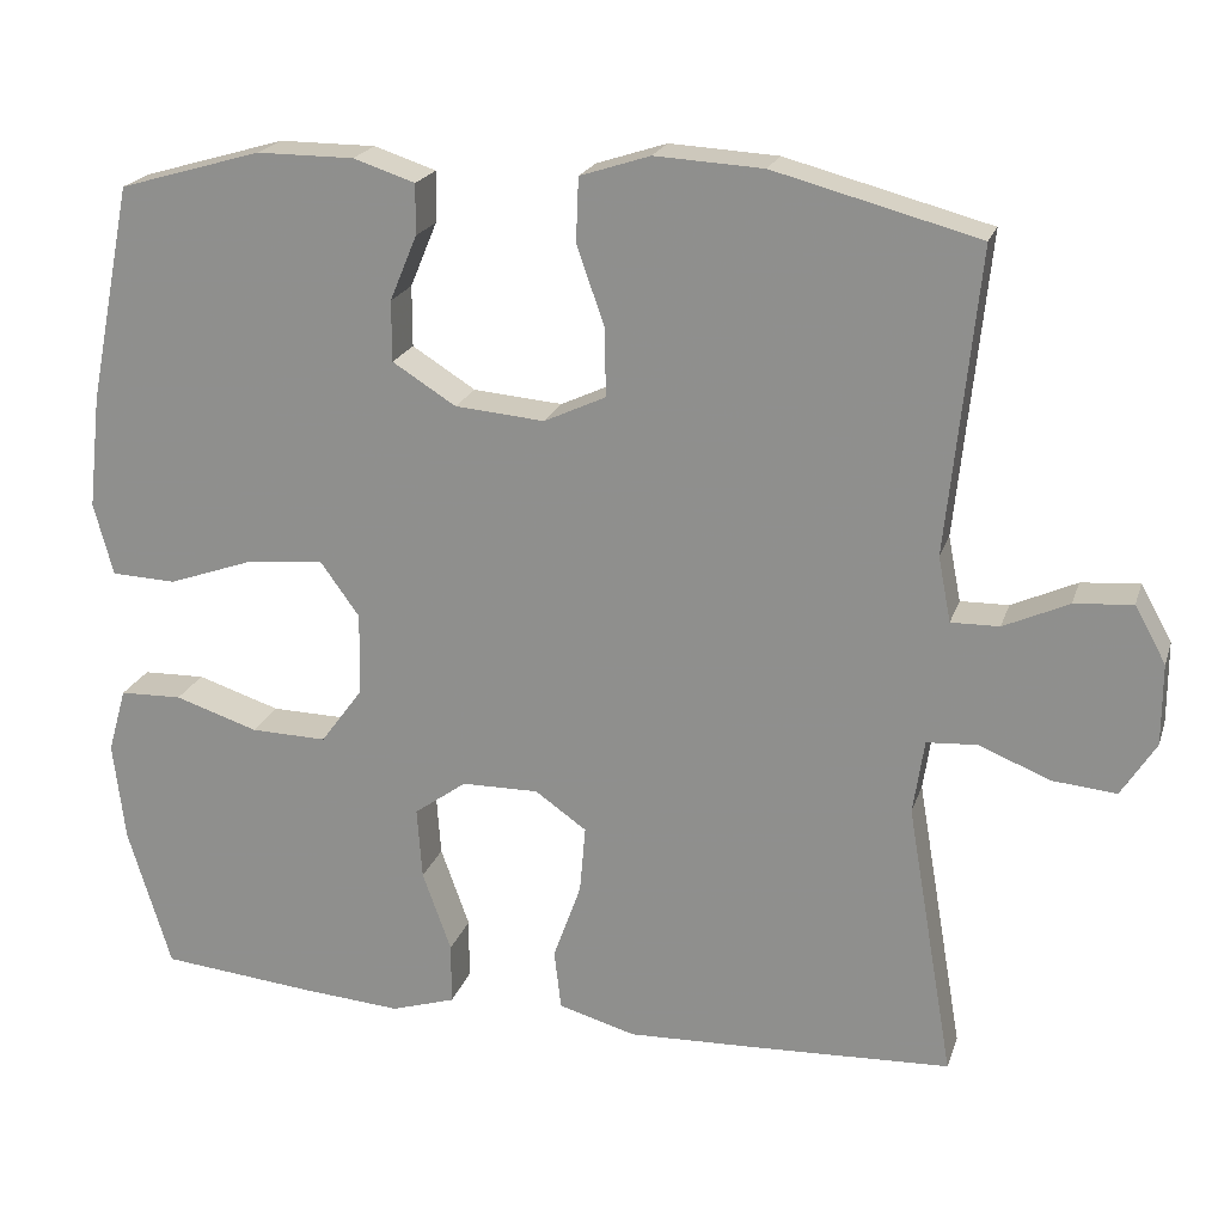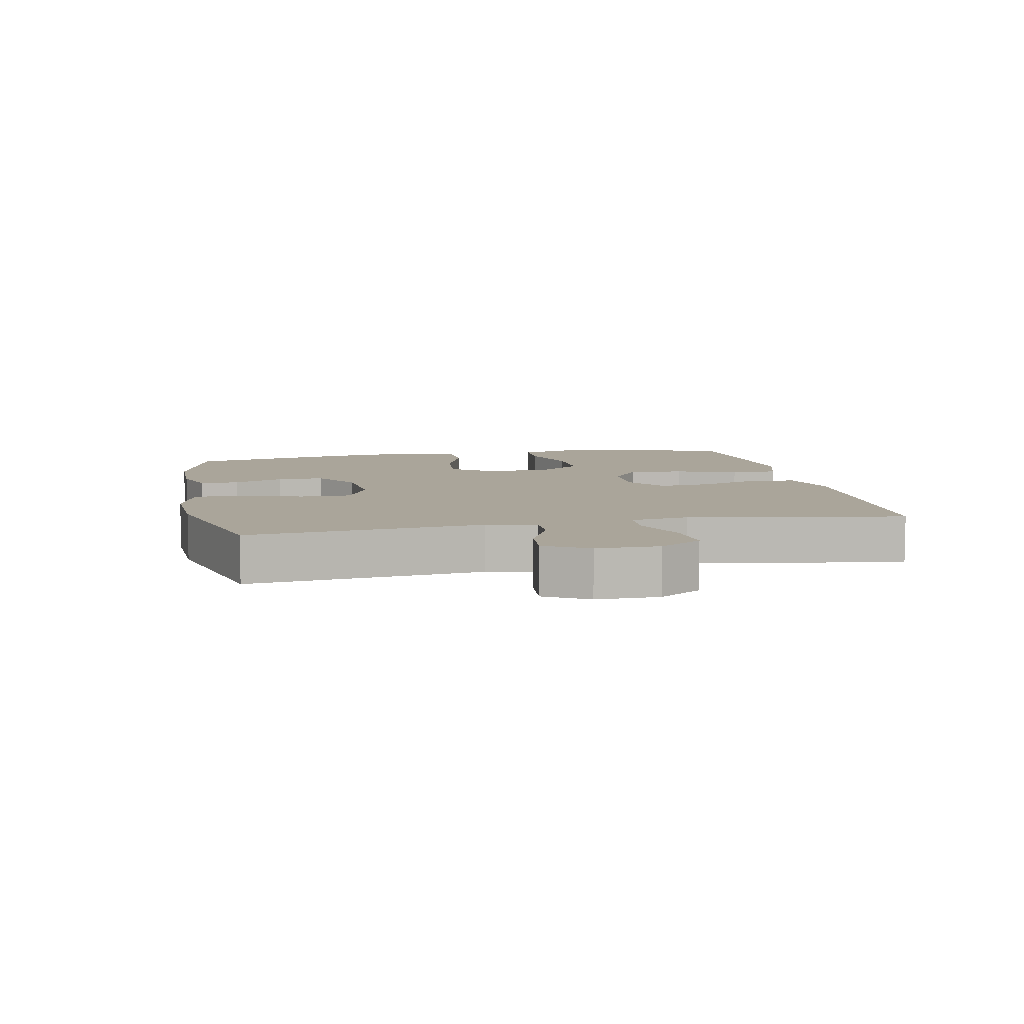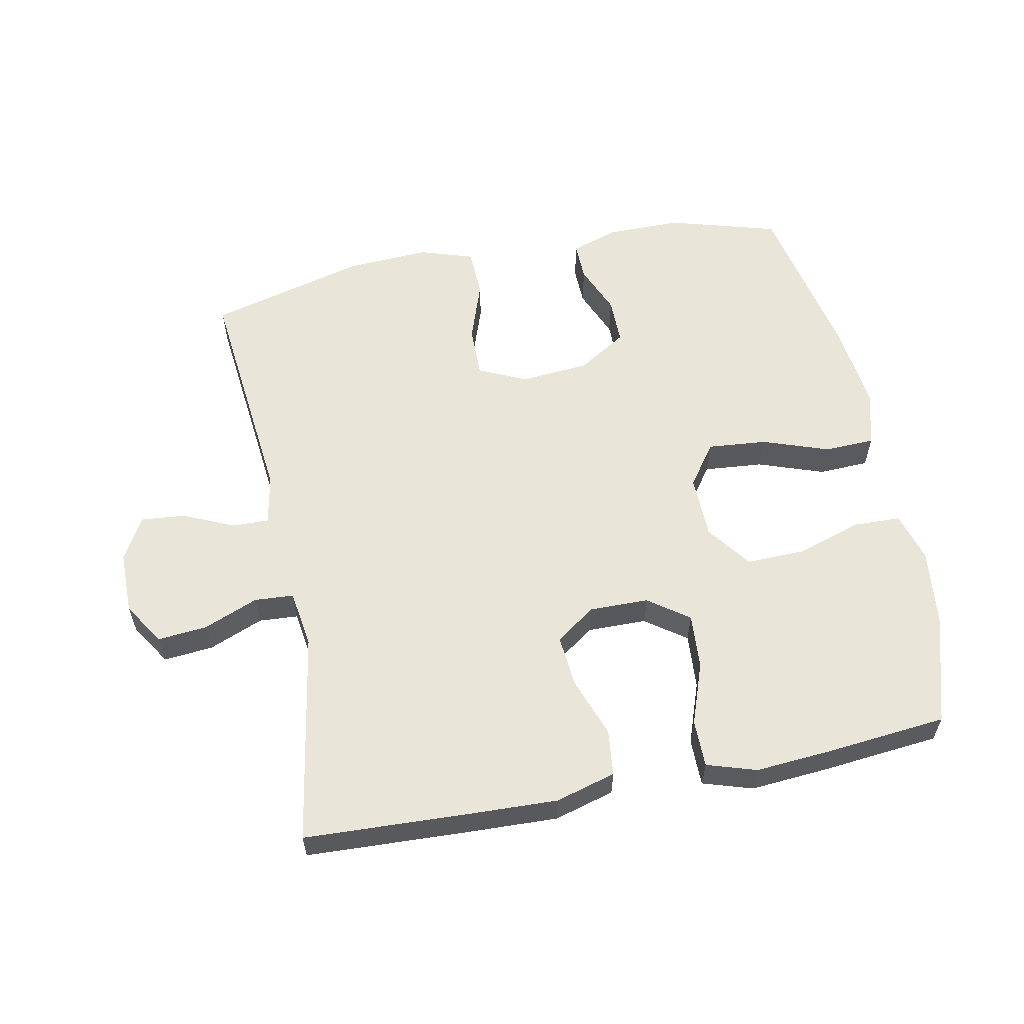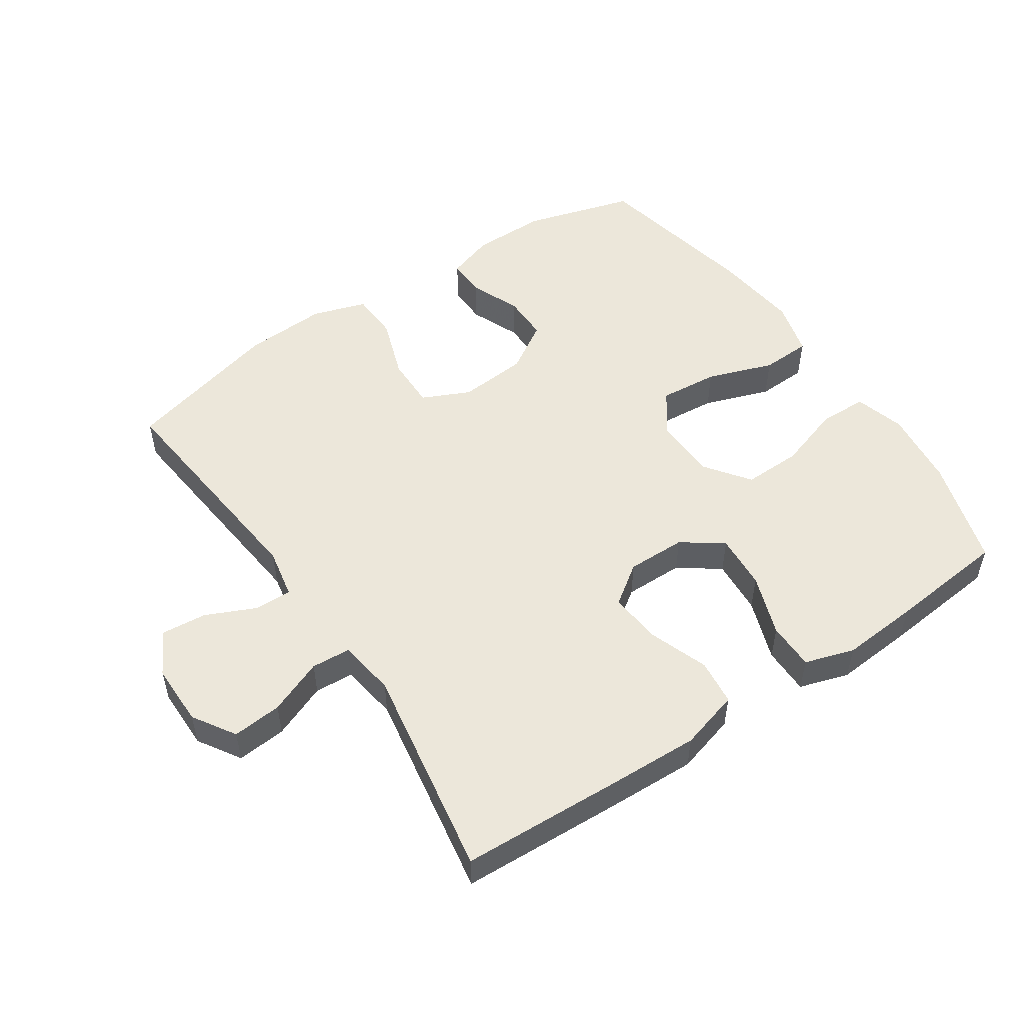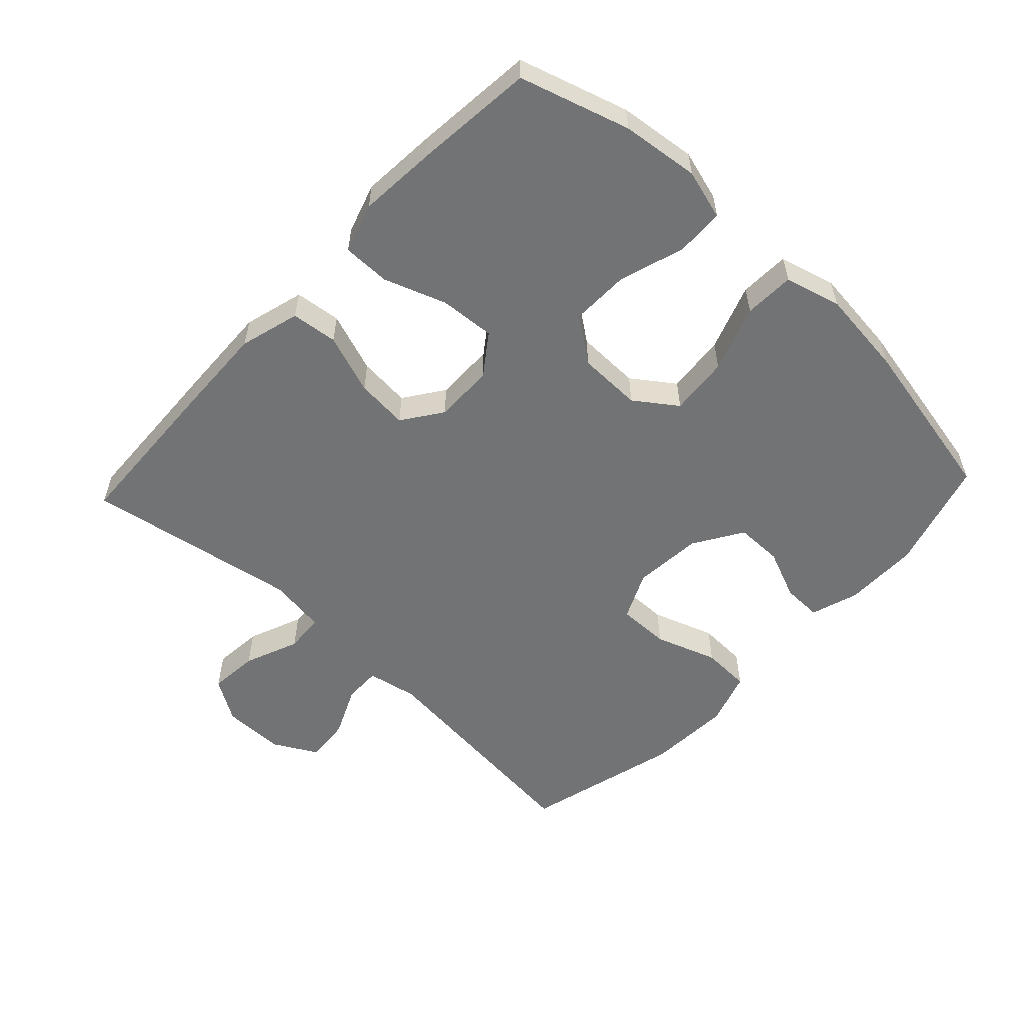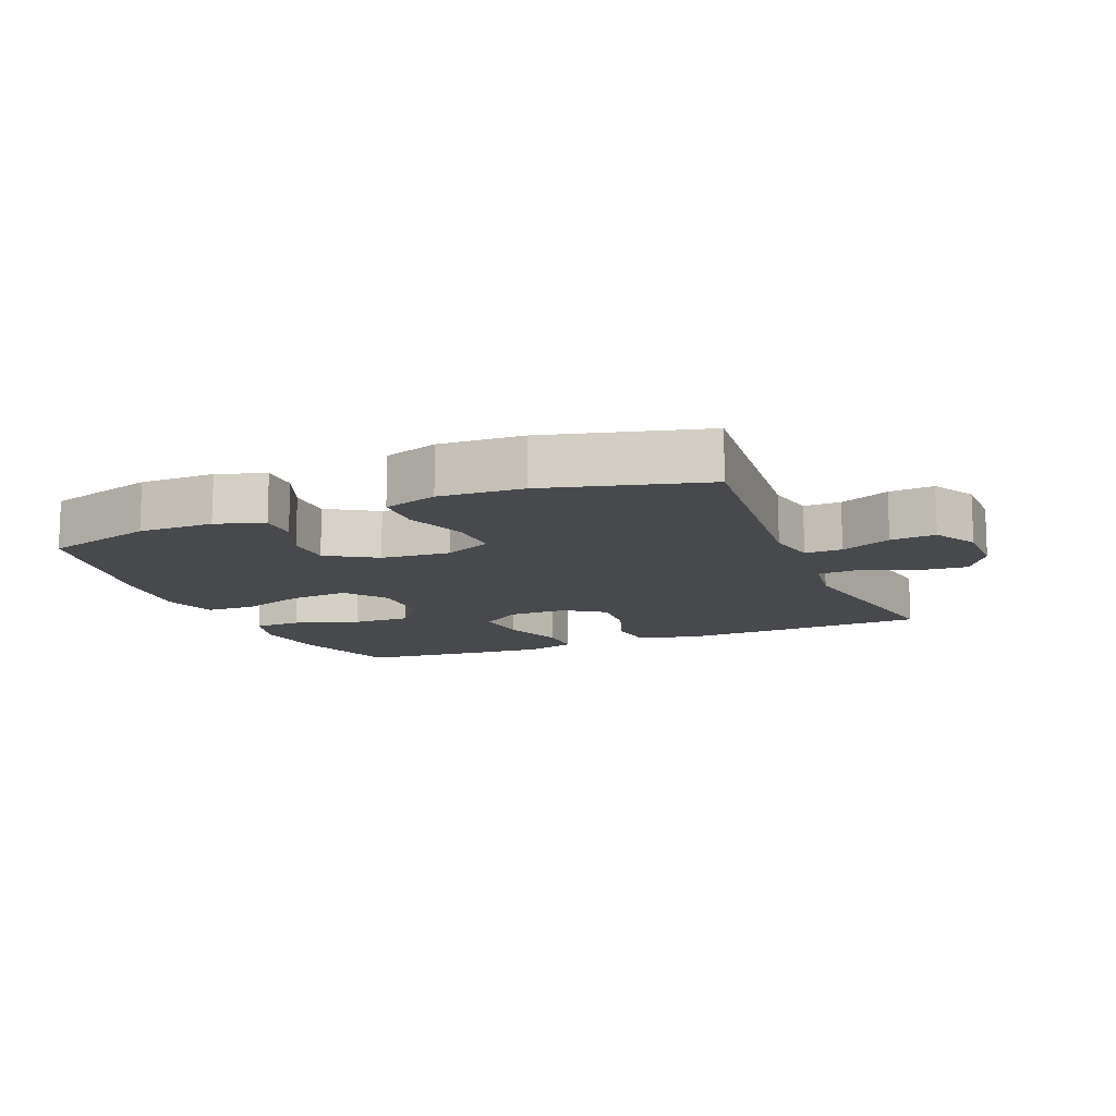
<metadata>
{"format":"obj","ext":"obj","renderer":"f3d","projection":"perspective","resolution":1024,"background":"white","views":[{"elev":20.9,"azim":15.7,"up":"+Z"},{"elev":7.6,"azim":78.6,"up":"+Y"},{"elev":58.4,"azim":168.7,"up":"+Y"},{"elev":51.9,"azim":146.0,"up":"+Y"},{"elev":-55.9,"azim":-133.1,"up":"+Y"},{"elev":-12.4,"azim":22.5,"up":"+Y"}]}
</metadata>
<code>
v 0.5 0.07 0.5
v 0.463 0.07 0.141
v 0.478 0.07 0.064
v 0.535 0.07 0.065
v 0.612 0.07 0.1
v 0.681 0.07 0.106
v 0.718 0.07 0.039
v 0.718 0.07 -0.057
v 0.677 0.07 -0.122
v 0.601 0.07 -0.115
v 0.517 0.07 -0.081
v 0.457 0.07 -0.085
v 0.444 0.07 -0.173
v 0.5 0.07 -0.5
v 0.251 0.07 -0.511
v 0.112 0.07 -0.516
v 0.02 0.07 -0.49
v 0.012 0.07 -0.419
v 0.045 0.07 -0.327
v 0.052 0.07 -0.247
v -0.009 0.07 -0.204
v -0.1 0.07 -0.205
v -0.162 0.07 -0.25
v -0.156 0.07 -0.335
v -0.122 0.07 -0.43
v -0.122 0.07 -0.503
v -0.198 0.07 -0.527
v -0.317 0.07 -0.518
v -0.5 0.07 -0.5
v -0.551 0.07 -0.332
v -0.565 0.07 -0.213
v -0.543 0.07 -0.136
v -0.469 0.07 -0.134
v -0.37 0.07 -0.166
v -0.28 0.07 -0.168
v -0.23 0.07 -0.1
v -0.228 0.07 -0.002
v -0.274 0.07 0.062
v -0.365 0.07 0.054
v -0.467 0.07 0.018
v -0.544 0.07 0.021
v -0.567 0.07 0.107
v -0.552 0.07 0.241
v -0.5 0.07 0.5
v -0.331 0.07 0.549
v -0.216 0.07 0.549
v -0.143 0.07 0.525
v -0.144 0.07 0.465
v -0.176 0.07 0.388
v -0.176 0.07 0.316
v -0.101 0.07 0.269
v 0.005 0.07 0.26
v 0.078 0.07 0.294
v 0.077 0.07 0.374
v 0.044 0.07 0.469
v 0.047 0.07 0.544
v 0.13 0.07 0.571
v 0.258 0.07 0.564
v 0.5 0 0.5
v 0.463 0 0.141
v 0.478 0 0.064
v 0.535 0 0.065
v 0.612 0 0.1
v 0.681 0 0.106
v 0.718 0 0.039
v 0.718 0 -0.057
v 0.677 0 -0.122
v 0.601 0 -0.115
v 0.517 0 -0.081
v 0.457 0 -0.085
v 0.444 0 -0.173
v 0.5 0 -0.5
v 0.251 0 -0.511
v 0.112 0 -0.516
v 0.02 0 -0.49
v 0.012 0 -0.419
v 0.045 0 -0.327
v 0.052 0 -0.247
v -0.009 0 -0.204
v -0.1 0 -0.205
v -0.162 0 -0.25
v -0.156 0 -0.335
v -0.122 0 -0.43
v -0.122 0 -0.503
v -0.198 0 -0.527
v -0.317 0 -0.518
v -0.5 0 -0.5
v -0.551 0 -0.332
v -0.565 0 -0.213
v -0.543 0 -0.136
v -0.469 0 -0.134
v -0.37 0 -0.166
v -0.28 0 -0.168
v -0.23 0 -0.1
v -0.228 0 -0.002
v -0.274 0 0.062
v -0.365 0 0.054
v -0.467 0 0.018
v -0.544 0 0.021
v -0.567 0 0.107
v -0.552 0 0.241
v -0.5 0 0.5
v -0.331 0 0.549
v -0.216 0 0.549
v -0.143 0 0.525
v -0.144 0 0.465
v -0.176 0 0.388
v -0.176 0 0.316
v -0.101 0 0.269
v 0.005 0 0.26
v 0.078 0 0.294
v 0.077 0 0.374
v 0.044 0 0.469
v 0.047 0 0.544
v 0.13 0 0.571
v 0.258 0 0.564
f 58 1 2
f 57 58 2
f 56 57 2
f 55 56 2
f 54 55 2
f 53 54 2 3
f 52 53 3
f 51 52 3
f 47 48 49
f 46 47 49
f 45 46 49
f 44 45 49
f 43 44 49
f 42 43 49
f 41 42 49
f 40 41 49
f 39 40 49
f 38 39 49 50
f 37 38 50 51
f 32 33 34
f 31 32 34
f 30 31 34
f 29 30 34
f 28 29 34
f 27 28 34
f 26 27 34
f 25 26 34
f 24 25 34
f 23 24 34 35
f 22 23 35 36
f 17 18 19
f 16 17 19
f 15 16 19
f 14 15 19
f 13 14 19
f 12 13 19 20
f 9 10 11
f 8 9 11
f 7 8 11
f 6 7 11
f 5 6 11
f 4 5 11
f 3 4 11 12
f 51 3 12
f 37 51 12
f 36 37 12
f 22 36 12
f 21 22 12
f 12 20 21
f 60 59 116
f 60 116 115
f 60 115 114
f 60 114 113
f 60 113 112
f 61 60 112 111
f 61 111 110
f 61 110 109
f 107 106 105
f 107 105 104
f 107 104 103
f 107 103 102
f 107 102 101
f 107 101 100
f 107 100 99
f 107 99 98
f 107 98 97
f 108 107 97 96
f 109 108 96 95
f 92 91 90
f 92 90 89
f 92 89 88
f 92 88 87
f 92 87 86
f 92 86 85
f 92 85 84
f 92 84 83
f 92 83 82
f 93 92 82 81
f 94 93 81 80
f 77 76 75
f 77 75 74
f 77 74 73
f 77 73 72
f 77 72 71
f 78 77 71 70
f 69 68 67
f 69 67 66
f 69 66 65
f 69 65 64
f 69 64 63
f 69 63 62
f 70 69 62 61
f 70 61 109
f 70 109 95
f 70 95 94
f 70 94 80
f 70 80 79
f 79 78 70
f 1 59 60 2
f 2 60 61 3
f 3 61 62 4
f 4 62 63 5
f 5 63 64 6
f 6 64 65 7
f 7 65 66 8
f 8 66 67 9
f 9 67 68 10
f 10 68 69 11
f 11 69 70 12
f 12 70 71 13
f 13 71 72 14
f 14 72 73 15
f 15 73 74 16
f 16 74 75 17
f 17 75 76 18
f 18 76 77 19
f 19 77 78 20
f 20 78 79 21
f 21 79 80 22
f 22 80 81 23
f 23 81 82 24
f 24 82 83 25
f 25 83 84 26
f 26 84 85 27
f 27 85 86 28
f 28 86 87 29
f 29 87 88 30
f 30 88 89 31
f 31 89 90 32
f 32 90 91 33
f 33 91 92 34
f 34 92 93 35
f 35 93 94 36
f 36 94 95 37
f 37 95 96 38
f 38 96 97 39
f 39 97 98 40
f 40 98 99 41
f 41 99 100 42
f 42 100 101 43
f 43 101 102 44
f 44 102 103 45
f 45 103 104 46
f 46 104 105 47
f 47 105 106 48
f 48 106 107 49
f 49 107 108 50
f 50 108 109 51
f 51 109 110 52
f 52 110 111 53
f 53 111 112 54
f 54 112 113 55
f 55 113 114 56
f 56 114 115 57
f 57 115 116 58
f 58 116 59 1

</code>
